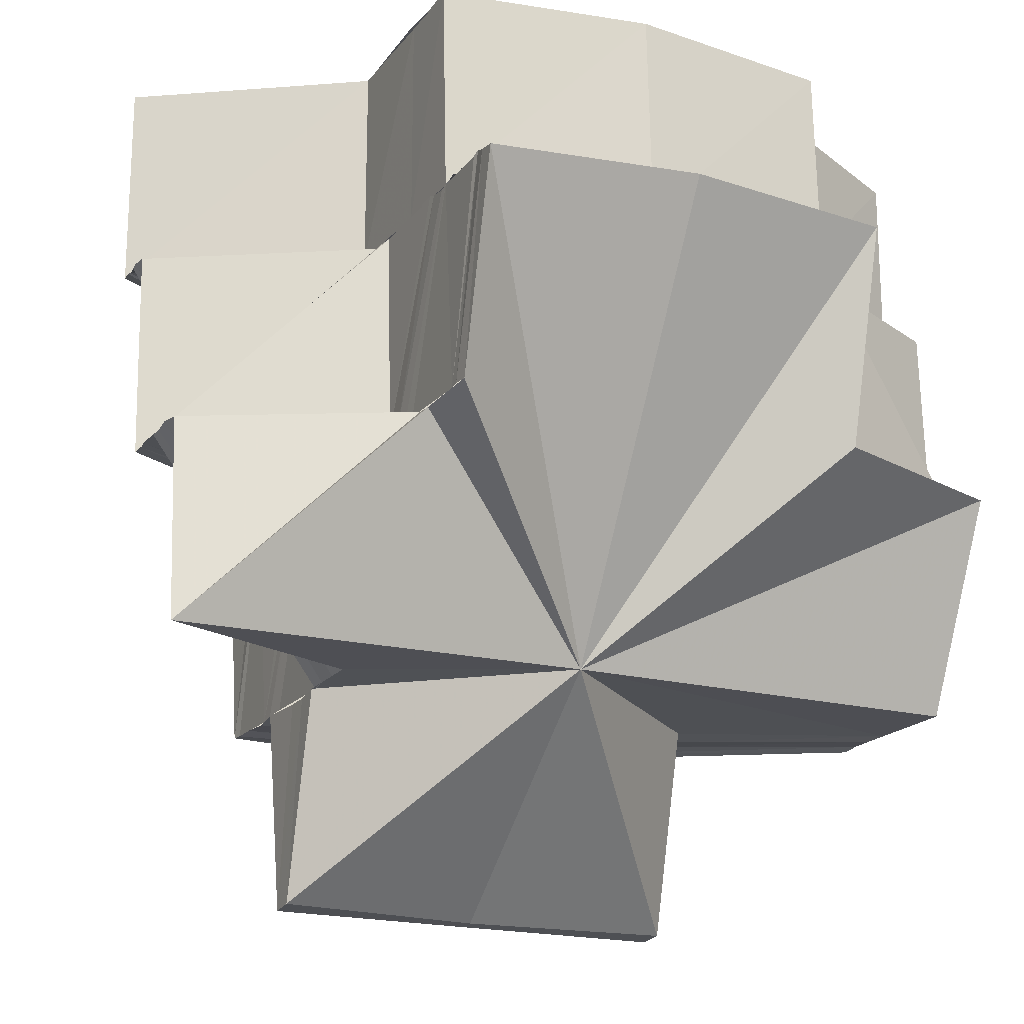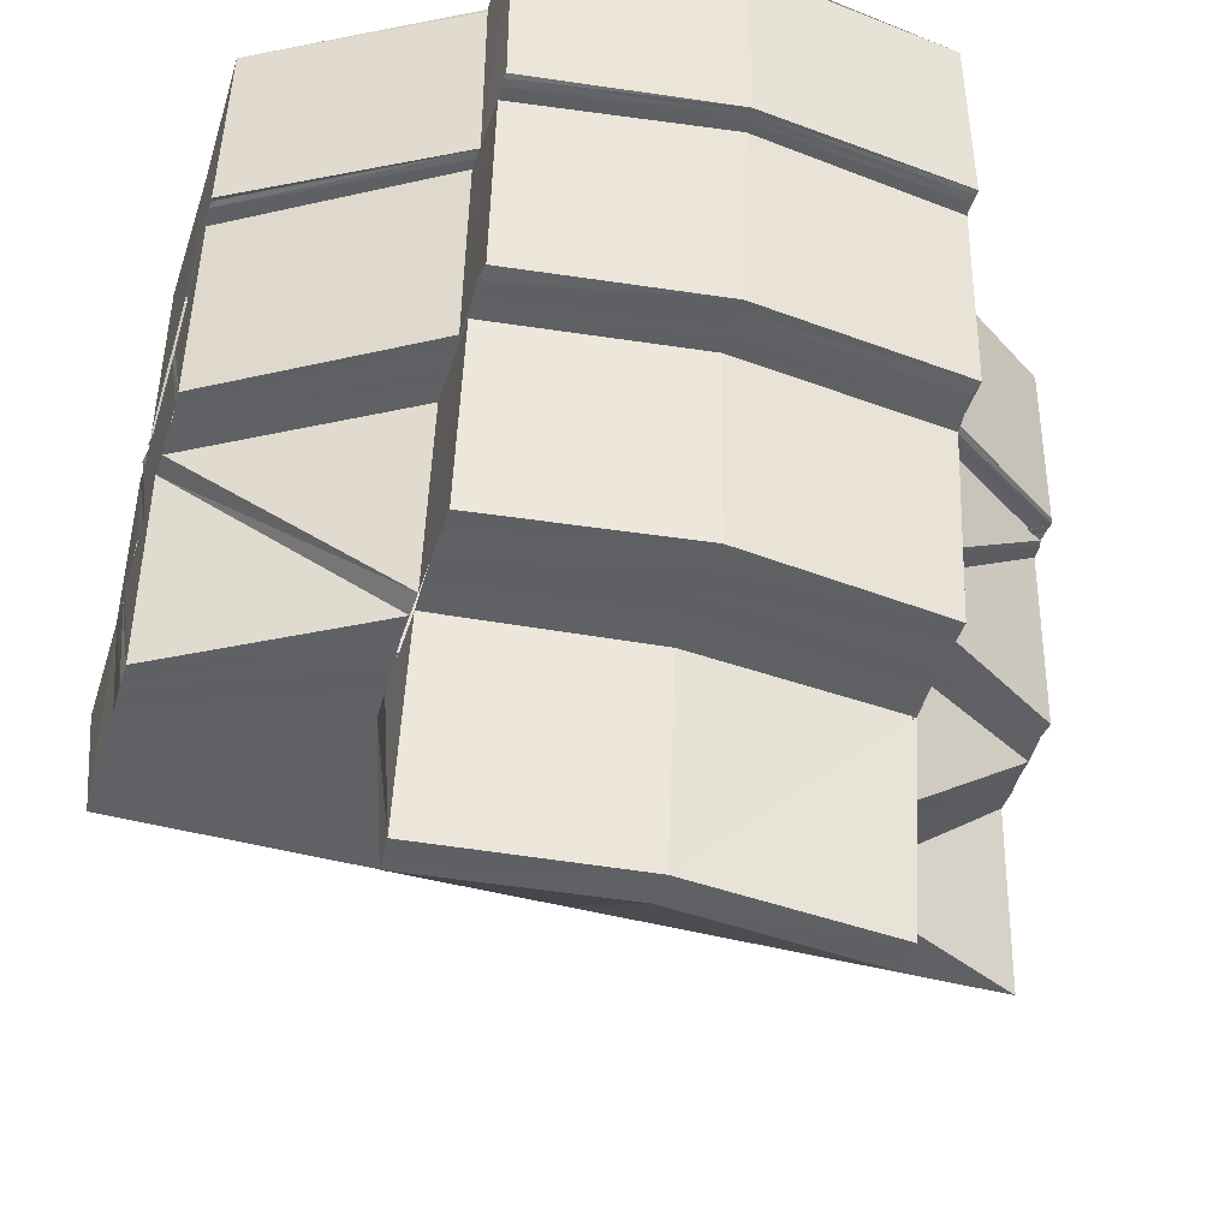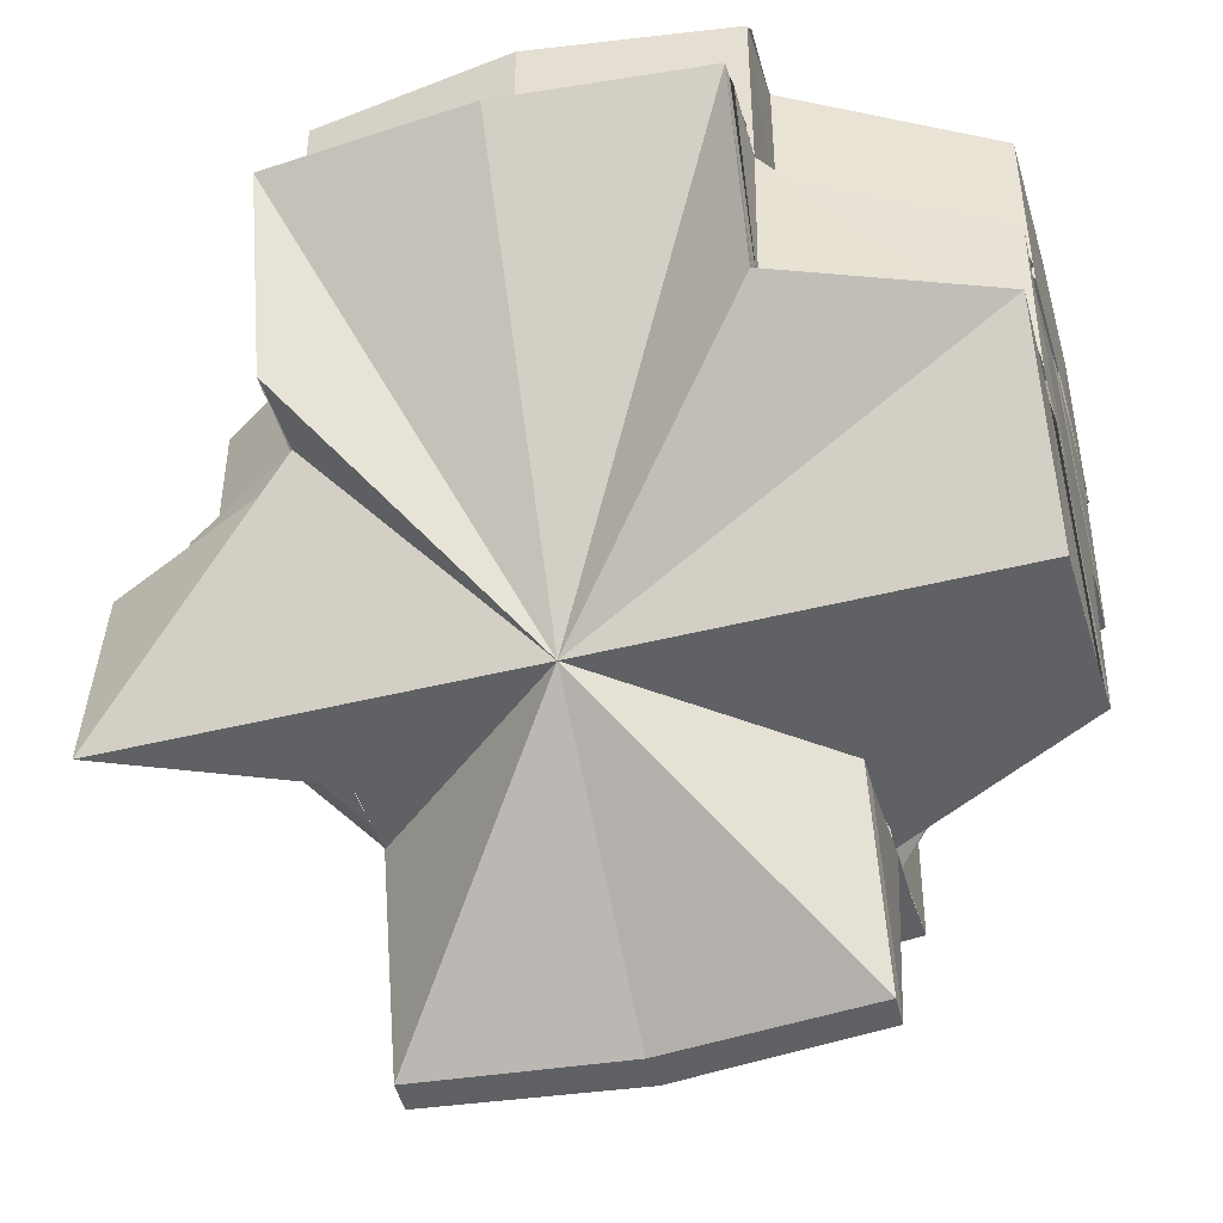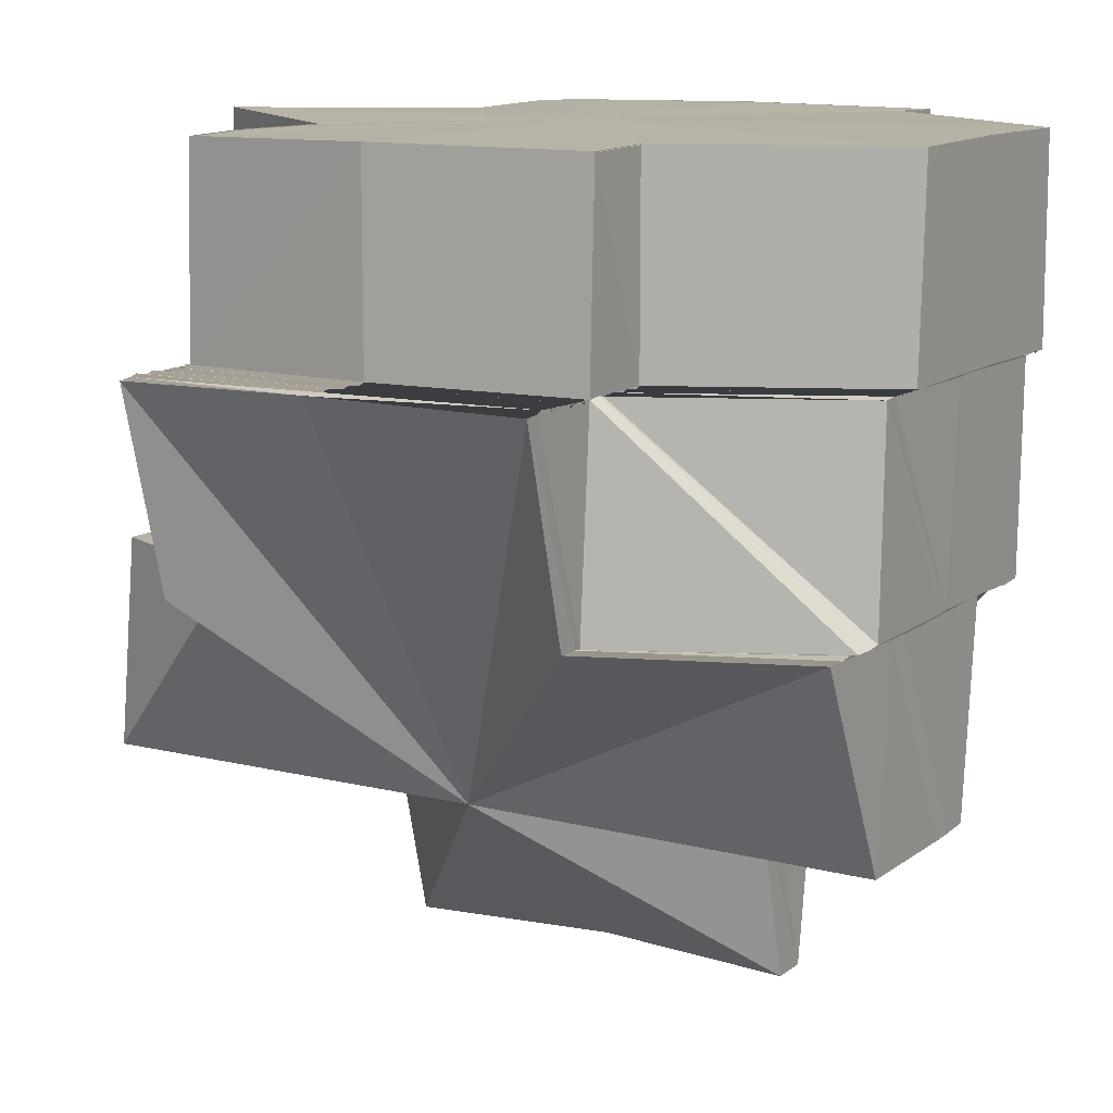
<metadata>
{"format":"obj","ext":"obj","renderer":"f3d","projection":"perspective","resolution":1024,"background":"white","views":[{"elev":-18.7,"azim":154.6,"up":"+Y"},{"elev":-46.3,"azim":-16.7,"up":"+Y"},{"elev":-45.8,"azim":-164.0,"up":"+Y"},{"elev":12.2,"azim":-149.0,"up":"+Y"}]}
</metadata>
<code>
o 31333
v 2213 1876 15.37
v 2213 1876 15.37
v 2213 1876 15.37
v 2213 1876 15.37
v 2213 1876 15.37
v 2213 1876 15.37
v 2213 1876 15.37
v 2213 1876 15.37
v 2213 1876 15.37
v 2213 1876 15.37
v 2213 1876 15.37
v 2213 1876 15.37
v 2213 1876 15.37
v 2213 1876 15.37
v 2213 1876 15.37
v 2213 1876 15.37
v 2213 1876 15.36
v 2213 1876 15.37
v 2213 1876 15.37
v 2213 1876 15.37
v 2213 1876 15.37
v 2213 1876 15.37
v 2213 1876 15.37
v 2212 1876 15.36
v 2213 1876 15.37
v 2213 1876 15.37
v 2212 1876 15.36
v 2213 1876 15.37
v 2212 1876 15.36
v 2212 1876 15.36
v 2212 1876 15.36
v 2212 1876 15.36
v 2212 1876 15.36
v 2212 1876 15.35
v 2212 1876 15.35
v 2213 1876 15.35
v 2212 1876 15.36
v 2212 1876 15.36
v 2213 1876 15.35
v 2213 1876 15.35
v 2212 1876 15.37
v 2212 1876 15.36
v 2212 1876 15.36
v 2213 1876 15.37
v 2212 1876 15.37
v 2213 1876 15.37
v 2212 1876 15.37
v 2212 1876 15.36
v 2212 1876 15.37
v 2213 1876 15.37
v 2212 1876 15.37
v 2213 1876 15.37
v 2213 1876 15.37
v 2212 1876 15.37
v 2213 1876 15.37
v 2212 1876 15.37
v 2213 1876 15.38
v 2213 1876 15.37
v 2213 1876 15.38
v 2213 1876 15.38
v 2213 1876 15.38
v 2213 1876 15.38
v 2213 1876 15.37
v 2212 1876 15.37
v 2213 1876 15.37
v 2212 1876 15.37
v 2212 1876 15.37
v 2213 1876 15.38
v 2212 1876 15.37
v 2213 1876 15.38
v 2213 1876 15.38
v 2212 1876 15.37
v 2212 1876 15.37
v 2212 1876 15.36
v 2212 1876 15.36
v 2212 1876 15.37
v 2212 1876 15.37
v 2212 1876 15.36
v 2212 1876 15.37
v 2212 1876 15.36
v 2212 1876 15.37
v 2213 1876 15.38
v 2212 1876 15.37
v 2212 1876 15.36
v 2212 1876 15.36
v 2212 1876 15.36
v 2212 1876 15.36
v 2212 1876 15.36
v 2213 1876 15.35
v 2213 1876 15.35
v 2213 1876 15.35
v 2212 1876 15.36
v 2213 1876 15.35
v 2212 1876 15.35
v 2212 1876 15.35
v 2213 1876 15.35
v 2213 1876 15.35
v 2213 1876 15.35
v 2213 1876 15.35
v 2213 1876 15.35
v 2213 1876 15.35
v 2213 1876 15.35
v 2212 1876 15.35
v 2212 1876 15.35
v 2213 1876 15.35
v 2213 1876 15.35
v 2213 1876 15.35
v 2213 1876 15.35
v 2213 1876 15.35
v 2213 1876 15.35
v 2213 1876 15.35
v 2213 1876 15.35
v 2213 1876 15.35
v 2213 1876 15.35
v 2213 1876 15.35
v 2213 1876 15.35
v 2213 1876 15.35
v 2213 1876 15.35
v 2213 1876 15.35
v 2213 1876 15.35
v 2213 1876 15.35
v 2213 1876 15.35
v 2213 1876 15.35
v 2213 1876 15.35
v 2213 1876 15.35
v 2213 1876 15.36
v 2213 1876 15.35
v 2213 1876 15.34
v 2213 1876 15.35
v 2213 1876 15.35
v 2213 1876 15.35
v 2213 1876 15.35
v 2213 1876 15.35
v 2213 1876 15.35
v 2213 1876 15.34
v 2213 1876 15.35
v 2213 1876 15.35
v 2213 1876 15.37
v 2213 1876 15.37
v 2213 1876 15.37
v 2213 1876 15.35
v 2213 1876 15.35
v 2213 1876 15.36
v 2213 1876 15.35
v 2213 1876 15.36
v 2213 1876 15.36
v 2213 1876 15.36
v 2213 1876 15.36
v 2213 1876 15.36
v 2213 1876 15.36
v 2213 1876 15.36
v 2213 1876 15.36
v 2213 1876 15.36
v 2213 1876 15.36
v 2213 1876 15.36
v 2213 1876 15.36
v 2213 1876 15.35
v 2213 1876 15.35
v 2213 1876 15.36
v 2213 1876 15.36
v 2213 1876 15.37
v 2213 1876 15.36
v 2213 1876 15.37
v 2213 1876 15.36
v 2213 1876 15.36
v 2213 1876 15.36
v 2213 1876 15.36
v 2213 1876 15.37
v 2213 1876 15.37
v 2213 1876 15.37
v 2213 1876 15.37
v 2213 1876 15.36
v 2213 1876 15.36
v 2213 1876 15.37
v 2213 1876 15.37
v 2213 1876 15.37
v 2213 1876 15.35
v 2213 1876 15.36
v 2213 1876 15.36
v 2213 1876 15.36
v 2213 1876 15.36
v 2213 1876 15.37
v 2213 1876 15.35
v 2213 1876 15.36
v 2213 1876 15.35
v 2213 1876 15.36
v 2213 1876 15.36
v 2213 1876 15.37
v 2213 1876 15.37
v 2213 1876 15.37
v 2213 1876 15.38
v 2213 1876 15.37
v 2213 1876 15.38
v 2213 1876 15.38
v 2213 1876 15.38
v 2213 1876 15.38
v 2213 1876 15.35
v 2213 1876 15.35
v 2213 1876 15.35
v 2213 1876 15.35
v 2213 1876 15.35
v 2213 1876 15.36
v 2213 1876 15.35
v 2213 1876 15.36
v 2213 1876 15.35
v 2213 1876 15.36
v 2213 1876 15.36
v 2213 1876 15.36
v 2213 1876 15.36
v 2213 1876 15.36
v 2213 1876 15.36
v 2213 1876 15.36
v 2213 1876 15.36
v 2213 1876 15.36
v 2213 1876 15.36
v 2213 1876 15.36
v 2213 1876 15.36
v 2213 1876 15.36
v 2213 1876 15.37
v 2213 1876 15.37
v 2213 1876 15.36
v 2213 1876 15.37
v 2213 1876 15.37
v 2213 1876 15.37
v 2213 1876 15.37
v 2213 1876 15.37
v 2213 1876 15.37
v 2213 1876 15.37
v 2213 1876 15.37
v 2213 1876 15.36
v 2213 1876 15.36
v 2213 1876 15.35
v 2212 1876 15.36
v 2212 1876 15.35
v 2213 1876 15.35
v 2213 1876 15.35
v 2213 1876 15.34
v 2213 1876 15.35
v 2213 1876 15.35
v 2213 1876 15.36
v 2213 1876 15.37
v 2213 1876 15.37
v 2213 1876 15.37
v 2213 1876 15.37
v 2213 1876 15.37
v 2213 1876 15.37
v 2213 1876 15.38
v 2213 1876 15.37
v 2213 1876 15.37
v 2213 1876 15.37
v 2213 1876 15.38
v 2213 1876 15.38
v 2213 1876 15.38
v 2213 1876 15.38
v 2213 1876 15.38
v 2213 1876 15.38
v 2213 1876 15.38
v 2213 1876 15.38
v 2213 1876 15.38
v 2213 1876 15.38
v 2213 1876 15.38
v 2213 1876 15.38
v 2213 1876 15.38
v 2213 1876 15.38
v 2213 1876 15.38
v 2213 1876 15.38
v 2213 1876 15.38
v 2213 1876 15.38
v 2213 1876 15.38
v 2213 1876 15.38
v 2213 1876 15.38
v 2213 1876 15.38
v 2213 1876 15.38
v 2213 1876 15.38
v 2213 1876 15.38
v 2213 1876 15.38
v 2213 1876 15.38
v 2213 1876 15.38
v 2213 1876 15.38
v 2213 1876 15.38
v 2212 1876 15.37
v 2213 1876 15.38
v 2213 1876 15.38
v 2213 1876 15.38
v 2213 1876 15.38
v 2213 1876 15.38
v 2213 1876 15.38
v 2213 1876 15.38
v 2213 1876 15.38
v 2213 1876 15.38
v 2213 1876 15.38
v 2213 1876 15.38
v 2212 1876 15.37
v 2213 1876 15.38
v 2212 1876 15.37
v 2212 1876 15.37
v 2213 1876 15.38
v 2212 1876 15.37
v 2213 1876 15.38
v 2213 1876 15.38
v 2212 1876 15.37
v 2213 1876 15.38
v 2213 1876 15.38
v 2213 1876 15.38
v 2213 1876 15.38
v 2213 1876 15.38
v 2212 1876 15.37
v 2213 1876 15.38
v 2213 1876 15.38
v 2213 1876 15.38
v 2213 1876 15.38
v 2213 1876 15.38
v 2213 1876 15.38
v 2213 1876 15.38
v 2213 1876 15.38
v 2213 1876 15.38
v 2213 1876 15.38
v 2213 1876 15.38
v 2213 1876 15.38
v 2213 1876 15.38
v 2213 1876 15.38
v 2213 1876 15.38
v 2213 1876 15.38
v 2213 1876 15.38
v 2213 1876 15.38
v 2213 1876 15.38
v 2213 1876 15.38
v 2213 1876 15.38
v 2213 1876 15.38
v 2213 1876 15.38
v 2213 1876 15.38
v 2213 1876 15.38
v 2213 1876 15.37
v 2213 1876 15.37
v 2213 1876 15.37
v 2213 1876 15.37
v 2213 1876 15.37
v 2213 1876 15.37
v 2213 1876 15.37
v 2213 1876 15.36
v 2213 1876 15.38
v 2213 1876 15.38
v 2213 1876 15.38
v 2213 1876 15.38
v 2213 1876 15.38
v 2213 1876 15.38
v 2213 1876 15.38
v 2213 1876 15.38
v 2212 1876 15.37
v 2212 1876 15.37
v 2212 1876 15.37
v 2212 1876 15.37
v 2213 1876 15.38
v 2212 1876 15.37
v 2212 1876 15.37
v 2212 1876 15.36
v 2213 1876 15.35
v 2212 1876 15.36
v 2212 1876 15.36
v 2212 1876 15.37
v 2212 1876 15.36
v 2212 1876 15.36
v 2213 1876 15.35
v 2212 1876 15.36
v 2213 1876 15.35
v 2212 1876 15.36
v 2213 1876 15.35
v 2213 1876 15.35
v 2212 1876 15.36
v 2213 1876 15.35
v 2212 1876 15.36
v 2213 1876 15.35
v 2212 1876 15.36
v 2213 1876 15.35
v 2212 1876 15.36
v 2213 1876 15.35
v 2213 1876 15.35
v 2212 1876 15.36
v 2213 1876 15.35
v 2212 1876 15.36
v 2212 1876 15.36
v 2213 1876 15.35
v 2213 1876 15.35
v 2213 1876 15.35
v 2213 1876 15.35
v 2213 1876 15.35
v 2213 1876 15.35
v 2213 1876 15.35
v 2213 1876 15.35
v 2213 1876 15.35
v 2213 1876 15.35
v 2213 1876 15.35
v 2213 1876 15.35
v 2213 1876 15.35
v 2213 1876 15.35
v 2213 1876 15.35
v 2213 1876 15.35
v 2213 1876 15.35
v 2213 1876 15.35
v 2213 1876 15.35
v 2213 1876 15.35
v 2213 1876 15.35
v 2213 1876 15.35
v 2213 1876 15.35
v 2213 1876 15.35
v 2213 1876 15.35
v 2213 1876 15.35
v 2213 1876 15.35
v 2213 1876 15.35
v 2213 1876 15.35
v 2213 1876 15.35
v 2213 1876 15.35
v 2213 1876 15.35
v 2213 1876 15.35
v 2213 1876 15.35
v 2213 1876 15.35
v 2213 1876 15.35
v 2213 1876 15.35
v 2213 1876 15.35
v 2213 1876 15.35
v 2213 1876 15.35
v 2213 1876 15.35
v 2213 1876 15.35
v 2213 1876 15.35
v 2213 1876 15.35
v 2213 1876 15.35
v 2213 1876 15.35
v 2213 1876 15.35
v 2213 1876 15.35
v 2213 1876 15.35
v 2213 1876 15.35
v 2213 1876 15.35
v 2213 1876 15.35
v 2213 1876 15.36
v 2213 1876 15.36
v 2213 1876 15.36
v 2213 1876 15.37
v 2213 1876 15.36
v 2213 1876 15.37
v 2213 1876 15.37
v 2213 1876 15.37
v 2213 1876 15.36
v 2213 1876 15.37
v 2213 1876 15.36
v 2213 1876 15.37
v 2213 1876 15.37
v 2213 1876 15.37
v 2213 1876 15.36
v 2213 1876 15.37
v 2213 1876 15.36
v 2213 1876 15.37
v 2213 1876 15.37
v 2213 1876 15.37
v 2213 1876 15.37
v 2213 1876 15.36
v 2213 1876 15.37
v 2213 1876 15.36
v 2213 1876 15.36
v 2213 1876 15.36
v 2213 1876 15.36
v 2213 1876 15.36
v 2213 1876 15.36
v 2213 1876 15.37
v 2213 1876 15.37
v 2213 1876 15.36
v 2213 1876 15.37
v 2213 1876 15.36
v 2213 1876 15.36
v 2213 1876 15.37
v 2213 1876 15.37
v 2213 1876 15.36
v 2213 1876 15.37
v 2213 1876 15.37
v 2213 1876 15.38
v 2213 1876 15.37
v 2213 1876 15.38
v 2213 1876 15.38
v 2213 1876 15.37
v 2213 1876 15.38
v 2213 1876 15.38
v 2213 1876 15.37
v 2213 1876 15.37
v 2213 1876 15.37
v 2213 1876 15.37
v 2213 1876 15.37
v 2213 1876 15.37
v 2213 1876 15.37
v 2213 1876 15.37
v 2213 1876 15.37
v 2213 1876 15.37
v 2213 1876 15.35
v 2213 1876 15.35
v 2213 1876 15.35
v 2213 1876 15.35
v 2213 1876 15.35
v 2212 1876 15.36
v 2213 1876 15.35
v 2212 1876 15.36
v 2213 1876 15.35
v 2213 1876 15.35
v 2213 1876 15.35
v 2213 1876 15.36
v 2213 1876 15.35
v 2213 1876 15.35
v 2213 1876 15.35
v 2213 1876 15.35
v 2213 1876 15.36
v 2213 1876 15.36
v 2213 1876 15.37
f 1 2 3
f 4 5 2
f 5 6 7
f 8 4 9
f 9 10 11
f 12 13 1
f 13 14 1
f 14 15 16
f 1 3 17
f 3 18 17
f 19 1 17
f 20 21 18
f 21 22 23
f 18 24 17
f 25 26 24
f 23 27 24
f 23 28 27
f 24 29 17
f 27 30 29
f 28 31 32
f 33 30 34
f 34 35 36
f 37 38 30
f 35 39 40
f 38 41 42
f 43 42 30
f 28 44 43
f 44 45 31
f 44 46 45
f 47 48 42
f 47 49 48
f 50 49 51
f 52 53 49
f 53 54 49
f 53 55 56
f 57 58 53
f 59 60 58
f 61 59 62
f 58 63 64
f 65 64 66
f 63 67 64
f 63 68 67
f 68 69 67
f 68 70 69
f 70 71 72
f 70 72 73
f 69 74 75
f 76 77 74
f 75 74 78
f 79 80 74
f 79 81 80
f 82 81 83
f 75 84 85
f 86 75 87
f 86 87 88
f 88 85 89
f 88 90 91
f 92 88 91
f 92 91 93
f 94 92 93
f 95 93 96
f 97 93 98
f 97 99 100
f 101 100 102
f 35 103 101
f 103 104 105
f 103 105 39
f 98 106 107
f 98 107 108
f 106 109 107
f 106 110 109
f 107 109 111
f 108 107 112
f 112 113 114
f 111 115 113
f 107 116 117
f 109 118 116
f 108 117 119
f 120 121 113
f 121 122 115
f 123 120 124
f 124 125 126
f 127 108 128
f 129 130 127
f 131 129 132
f 133 134 108
f 135 108 136
f 137 133 135
f 138 139 140
f 141 142 143
f 144 145 146
f 147 148 149
f 148 150 151
f 152 151 153
f 150 154 155
f 156 155 151
f 157 158 156
f 158 159 160
f 160 161 155
f 154 162 161
f 162 163 161
f 159 164 165
f 164 166 167
f 161 168 169
f 168 170 169
f 163 171 170
f 172 167 173
f 171 174 175
f 176 175 170
f 177 173 178
f 179 180 176
f 181 179 182
f 183 178 184
f 185 183 186
f 180 187 188
f 187 189 188
f 188 190 175
f 175 190 191
f 190 192 193
f 192 194 195
f 190 195 196
f 115 197 183
f 198 197 115
f 197 199 200
f 197 201 177
f 201 202 199
f 203 204 202
f 201 203 172
f 203 205 206
f 205 207 206
f 208 207 209
f 207 210 211
f 212 213 210
f 207 212 214
f 215 216 213
f 212 217 218
f 214 219 220
f 221 220 222
f 223 224 19
f 223 19 17
f 153 223 17
f 224 225 226
f 225 227 228
f 224 228 229
f 230 231 17
f 232 230 17
f 233 234 17
f 234 235 17
f 235 236 17
f 236 237 17
f 237 238 17
f 238 239 240
f 241 242 243
f 244 245 241
f 245 242 10
f 245 246 242
f 246 247 242
f 246 191 247
f 242 247 248
f 242 248 249
f 247 250 248
f 191 251 247
f 247 251 250
f 251 62 250
f 251 252 62
f 253 254 252
f 254 255 256
f 257 253 258
f 258 259 260
f 261 262 251
f 262 61 251
f 263 264 259
f 265 263 266
f 266 264 267
f 263 268 264
f 268 269 264
f 268 270 269
f 264 269 271
f 264 271 272
f 269 273 271
f 269 274 273
f 275 276 269
f 276 277 273
f 277 278 279
f 279 280 281
f 282 283 274
f 283 284 285
f 286 282 287
f 287 288 289
f 290 291 279
f 291 292 293
f 294 293 295
f 292 296 293
f 292 297 296
f 297 298 296
f 297 299 298
f 300 301 298
f 302 303 299
f 304 305 299
f 306 305 307
f 308 302 309
f 310 308 311
f 311 312 309
f 311 309 313
f 314 315 312
f 315 316 317
f 318 314 319
f 319 320 321
f 322 311 313
f 322 313 290
f 323 311 322
f 323 324 311
f 325 323 322
f 325 322 288
f 326 322 327
f 328 325 326
f 329 330 324
f 330 331 332
f 333 330 329
f 334 333 329
f 335 336 334
f 337 335 338
f 335 336 339
f 340 335 339
f 333 341 339
f 341 342 339
f 342 343 339
f 344 343 345
f 346 343 344
f 343 304 339
f 304 347 339
f 348 347 349
f 347 350 339
f 351 350 352
f 353 354 351
f 354 355 352
f 354 355 339
f 356 357 339
f 352 358 359
f 352 360 358
f 360 361 339
f 362 358 363
f 364 359 365
f 366 367 365
f 364 365 368
f 369 364 368
f 369 368 370
f 371 369 370
f 371 370 372
f 373 371 372
f 373 372 374
f 375 373 374
f 375 374 376
f 78 375 376
f 78 376 377
f 378 377 379
f 380 381 377
f 110 382 109
f 109 382 198
f 110 383 382
f 382 384 198
f 383 385 382
f 382 385 384
f 383 386 385
f 385 387 384
f 386 388 385
f 385 388 387
f 386 389 388
f 388 390 387
f 389 391 388
f 388 391 390
f 389 392 391
f 391 393 390
f 392 394 391
f 391 394 393
f 392 395 394
f 394 396 393
f 395 397 394
f 394 397 396
f 395 398 397
f 397 399 396
f 398 400 397
f 397 400 399
f 398 401 400
f 400 402 399
f 401 403 400
f 400 403 402
f 401 404 403
f 403 405 402
f 403 406 405
f 407 408 403
f 408 409 405
f 409 410 411
f 412 413 406
f 413 414 415
f 416 412 417
f 417 418 419
f 410 420 421
f 422 421 411
f 423 424 418
f 424 425 426
f 423 427 428
f 429 424 430
f 431 423 429
f 432 433 421
f 421 433 434
f 433 435 434
f 435 436 437
f 438 435 439
f 435 440 441
f 442 443 440
f 444 434 445
f 444 446 447
f 448 449 446
f 450 444 451
f 450 447 452
f 451 453 454
f 455 450 456
f 455 452 457
f 458 457 459
f 458 455 460
f 461 458 462
f 460 463 464
f 465 464 466
f 467 468 464
f 468 469 463
f 469 470 463
f 471 467 472
f 470 473 474
f 463 475 476
f 475 474 476
f 474 477 270
f 478 477 474
f 477 479 480
f 445 481 478
f 482 483 478
f 483 484 481
f 485 482 486
f 487 488 481
f 484 489 488
f 489 490 488
f 491 492 493
f 491 494 495
f 358 494 491
f 496 497 494
f 496 498 499
f 497 500 339
f 501 502 339
f 503 501 339
f 504 505 339
f 505 506 339
f 505 506 432
f 507 508 509

</code>
